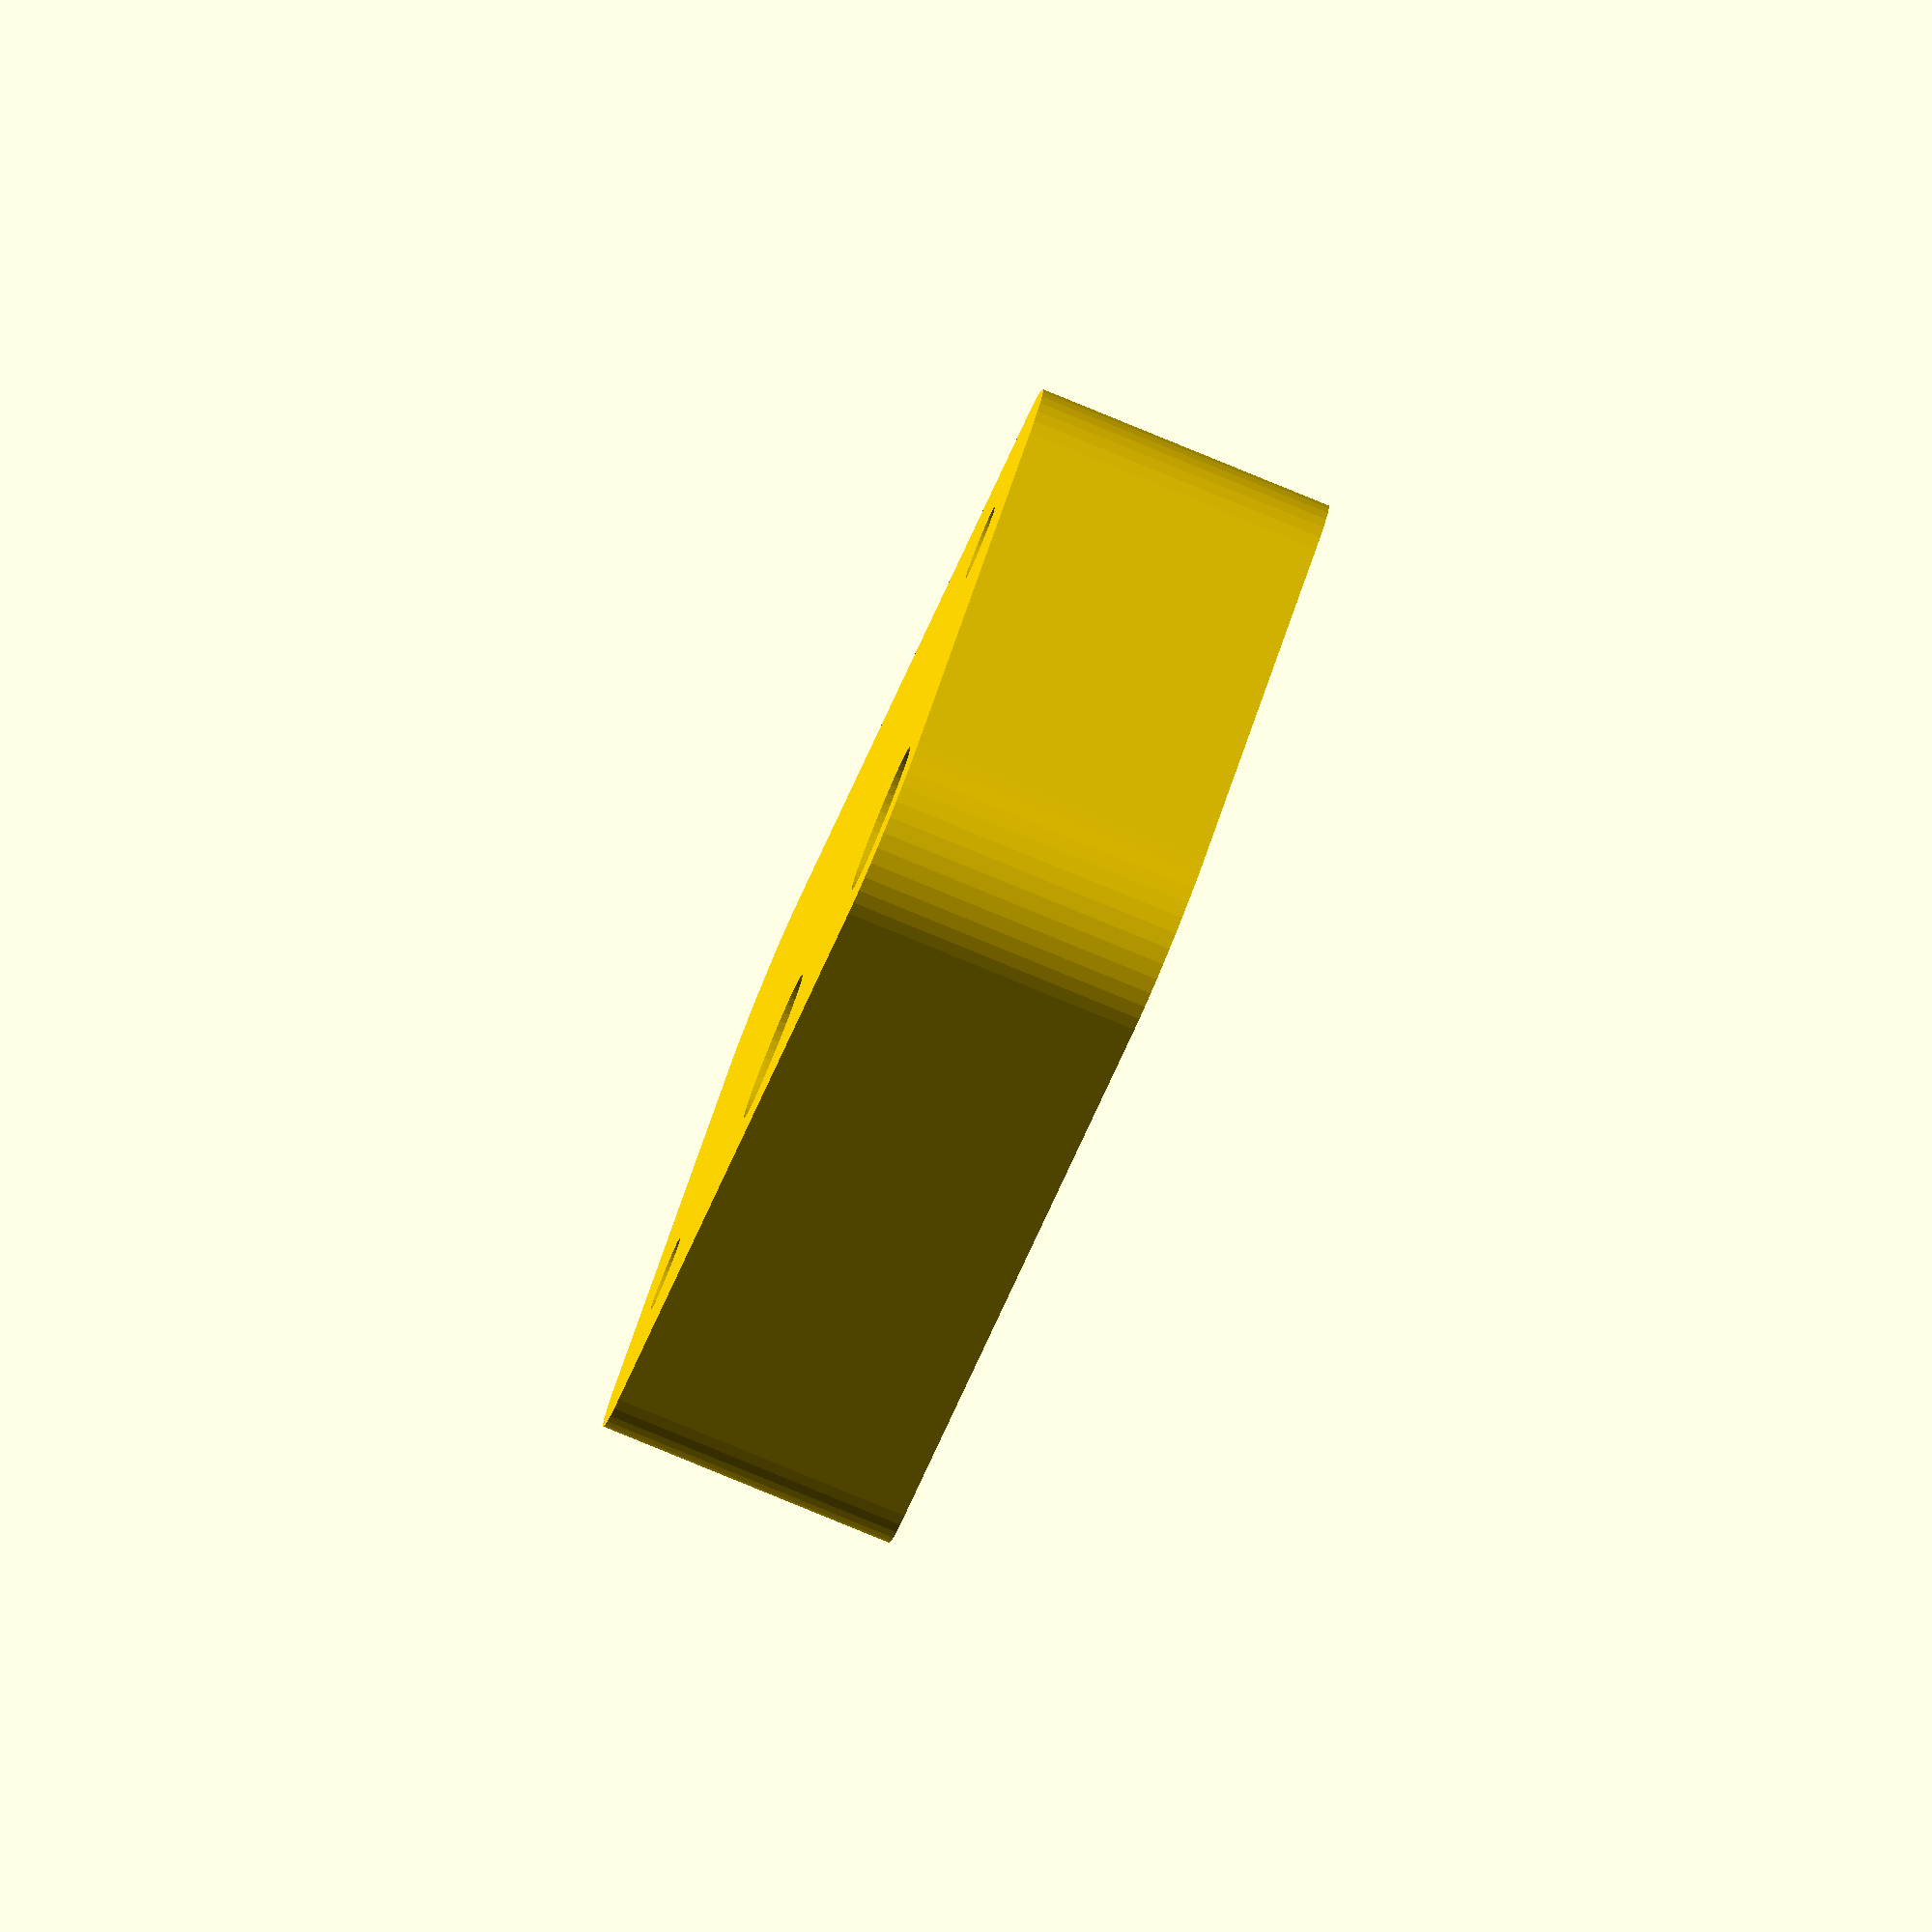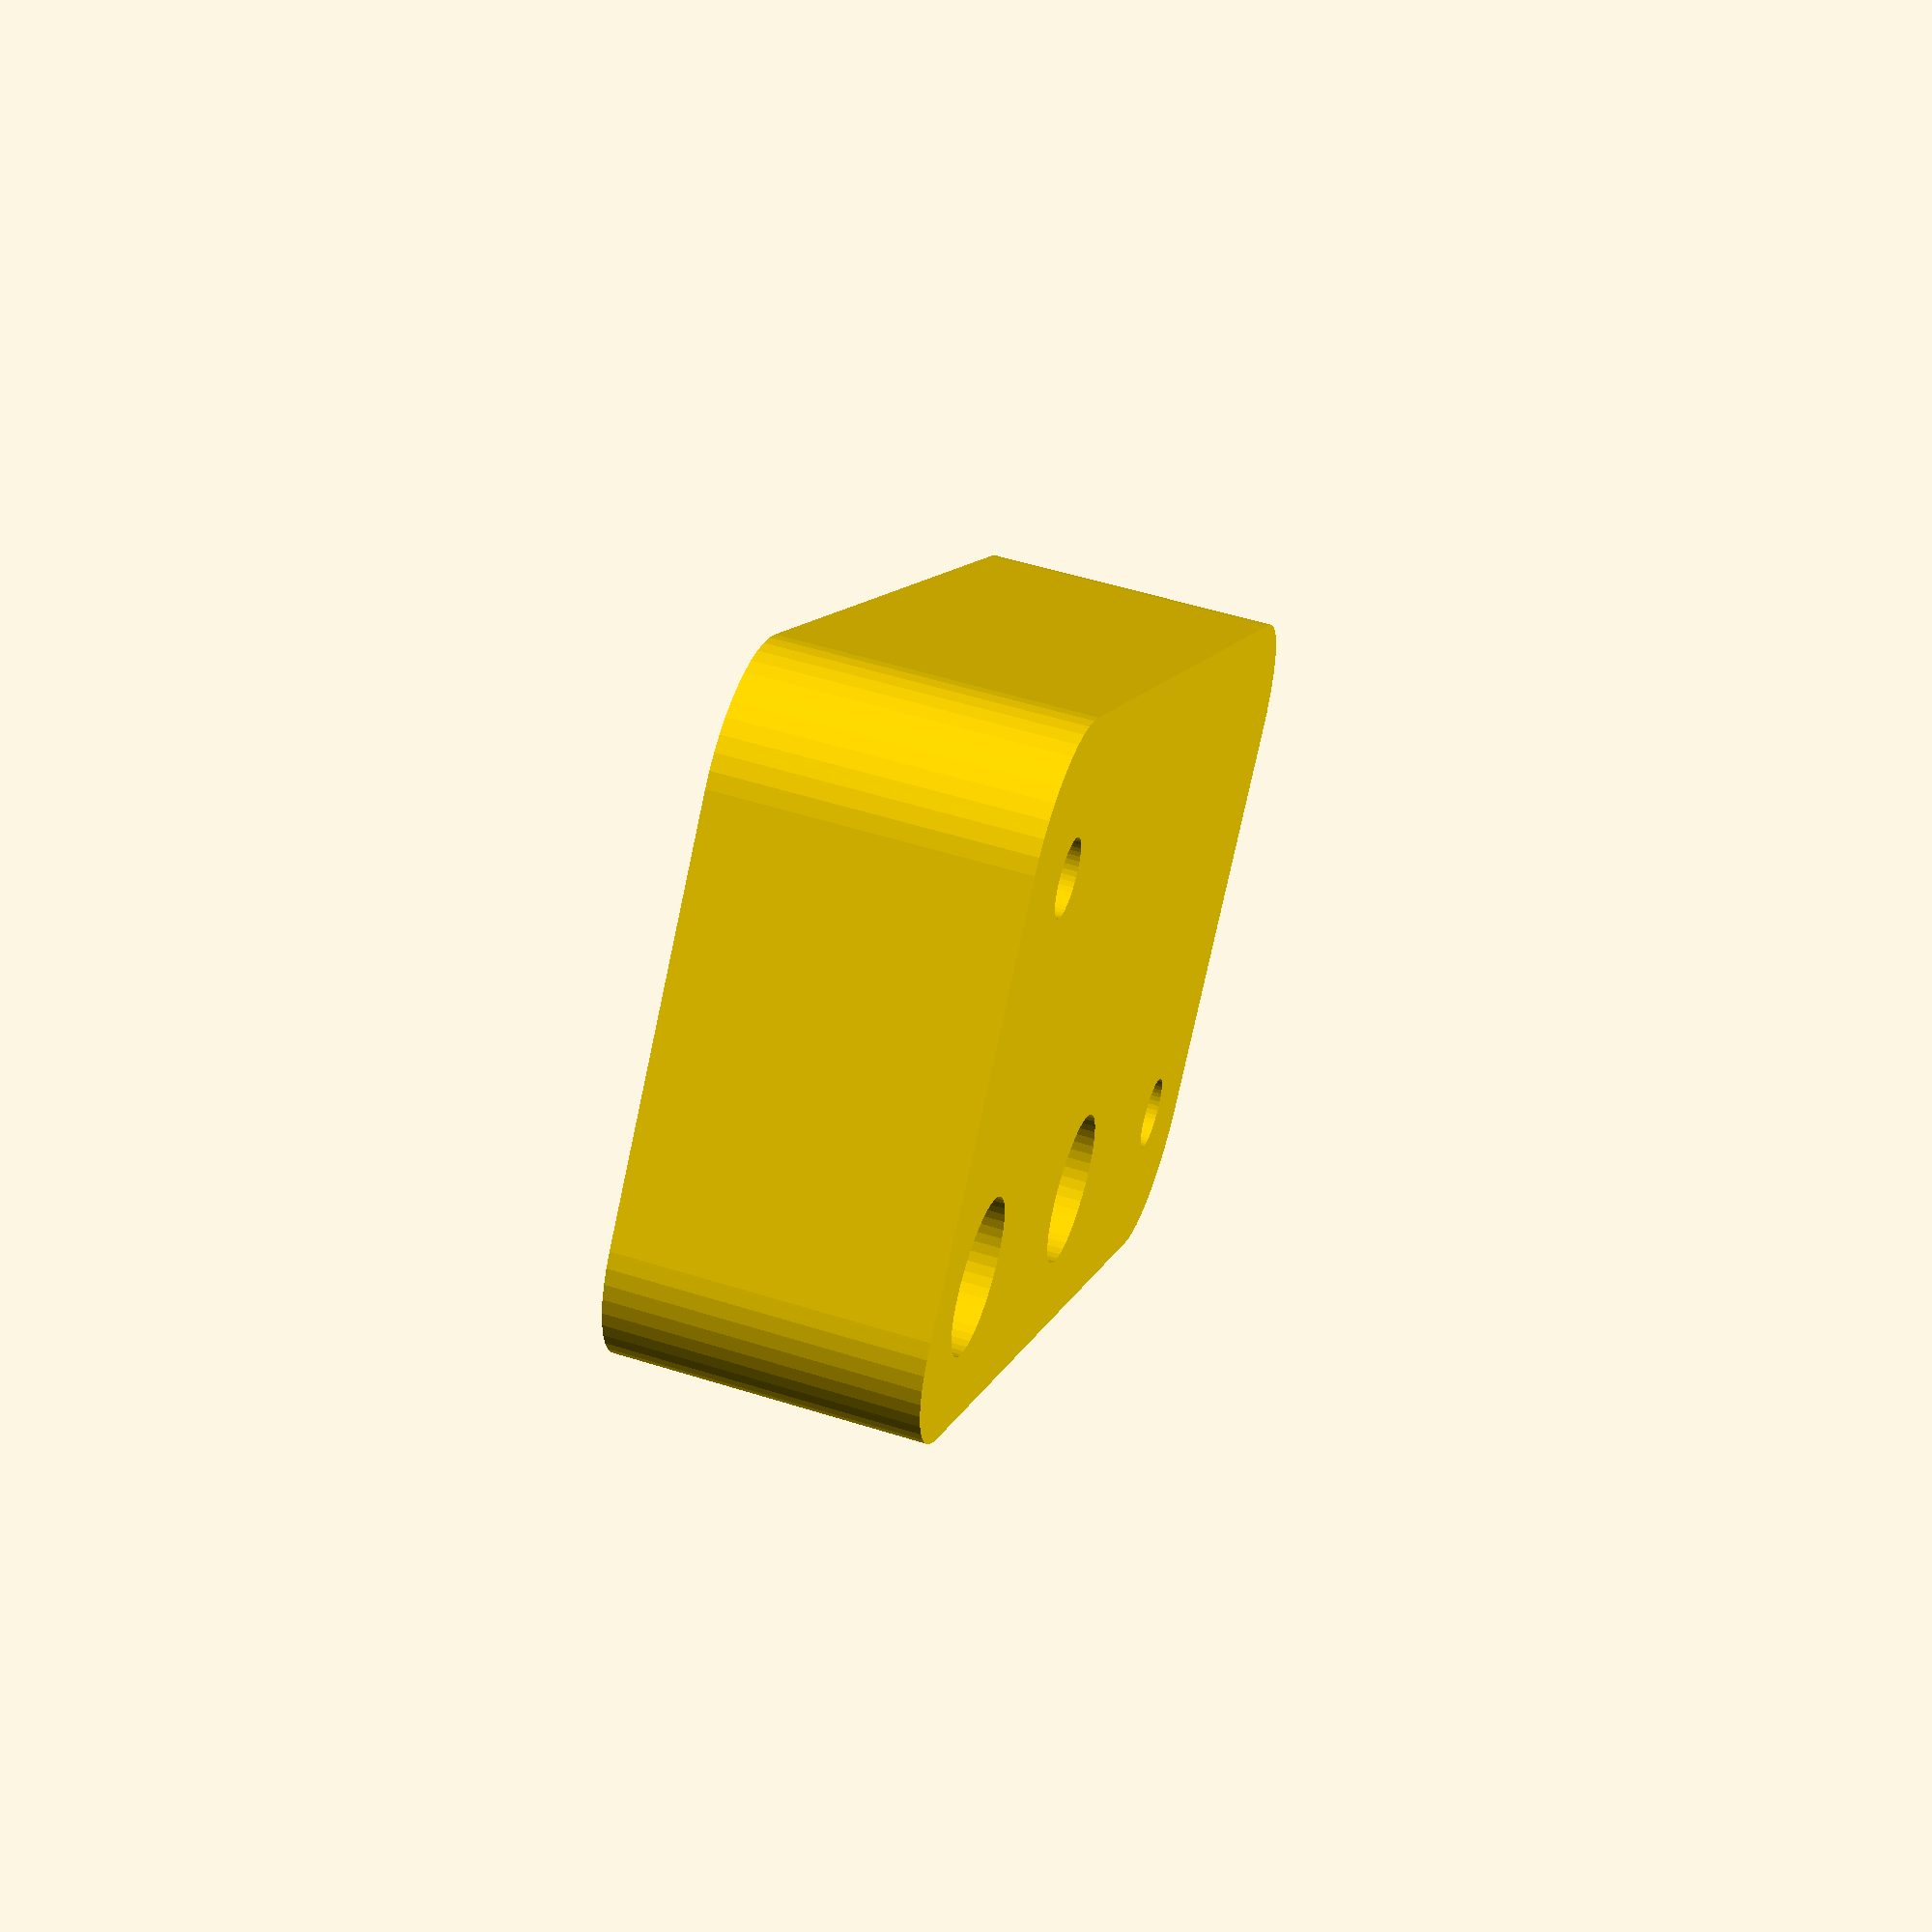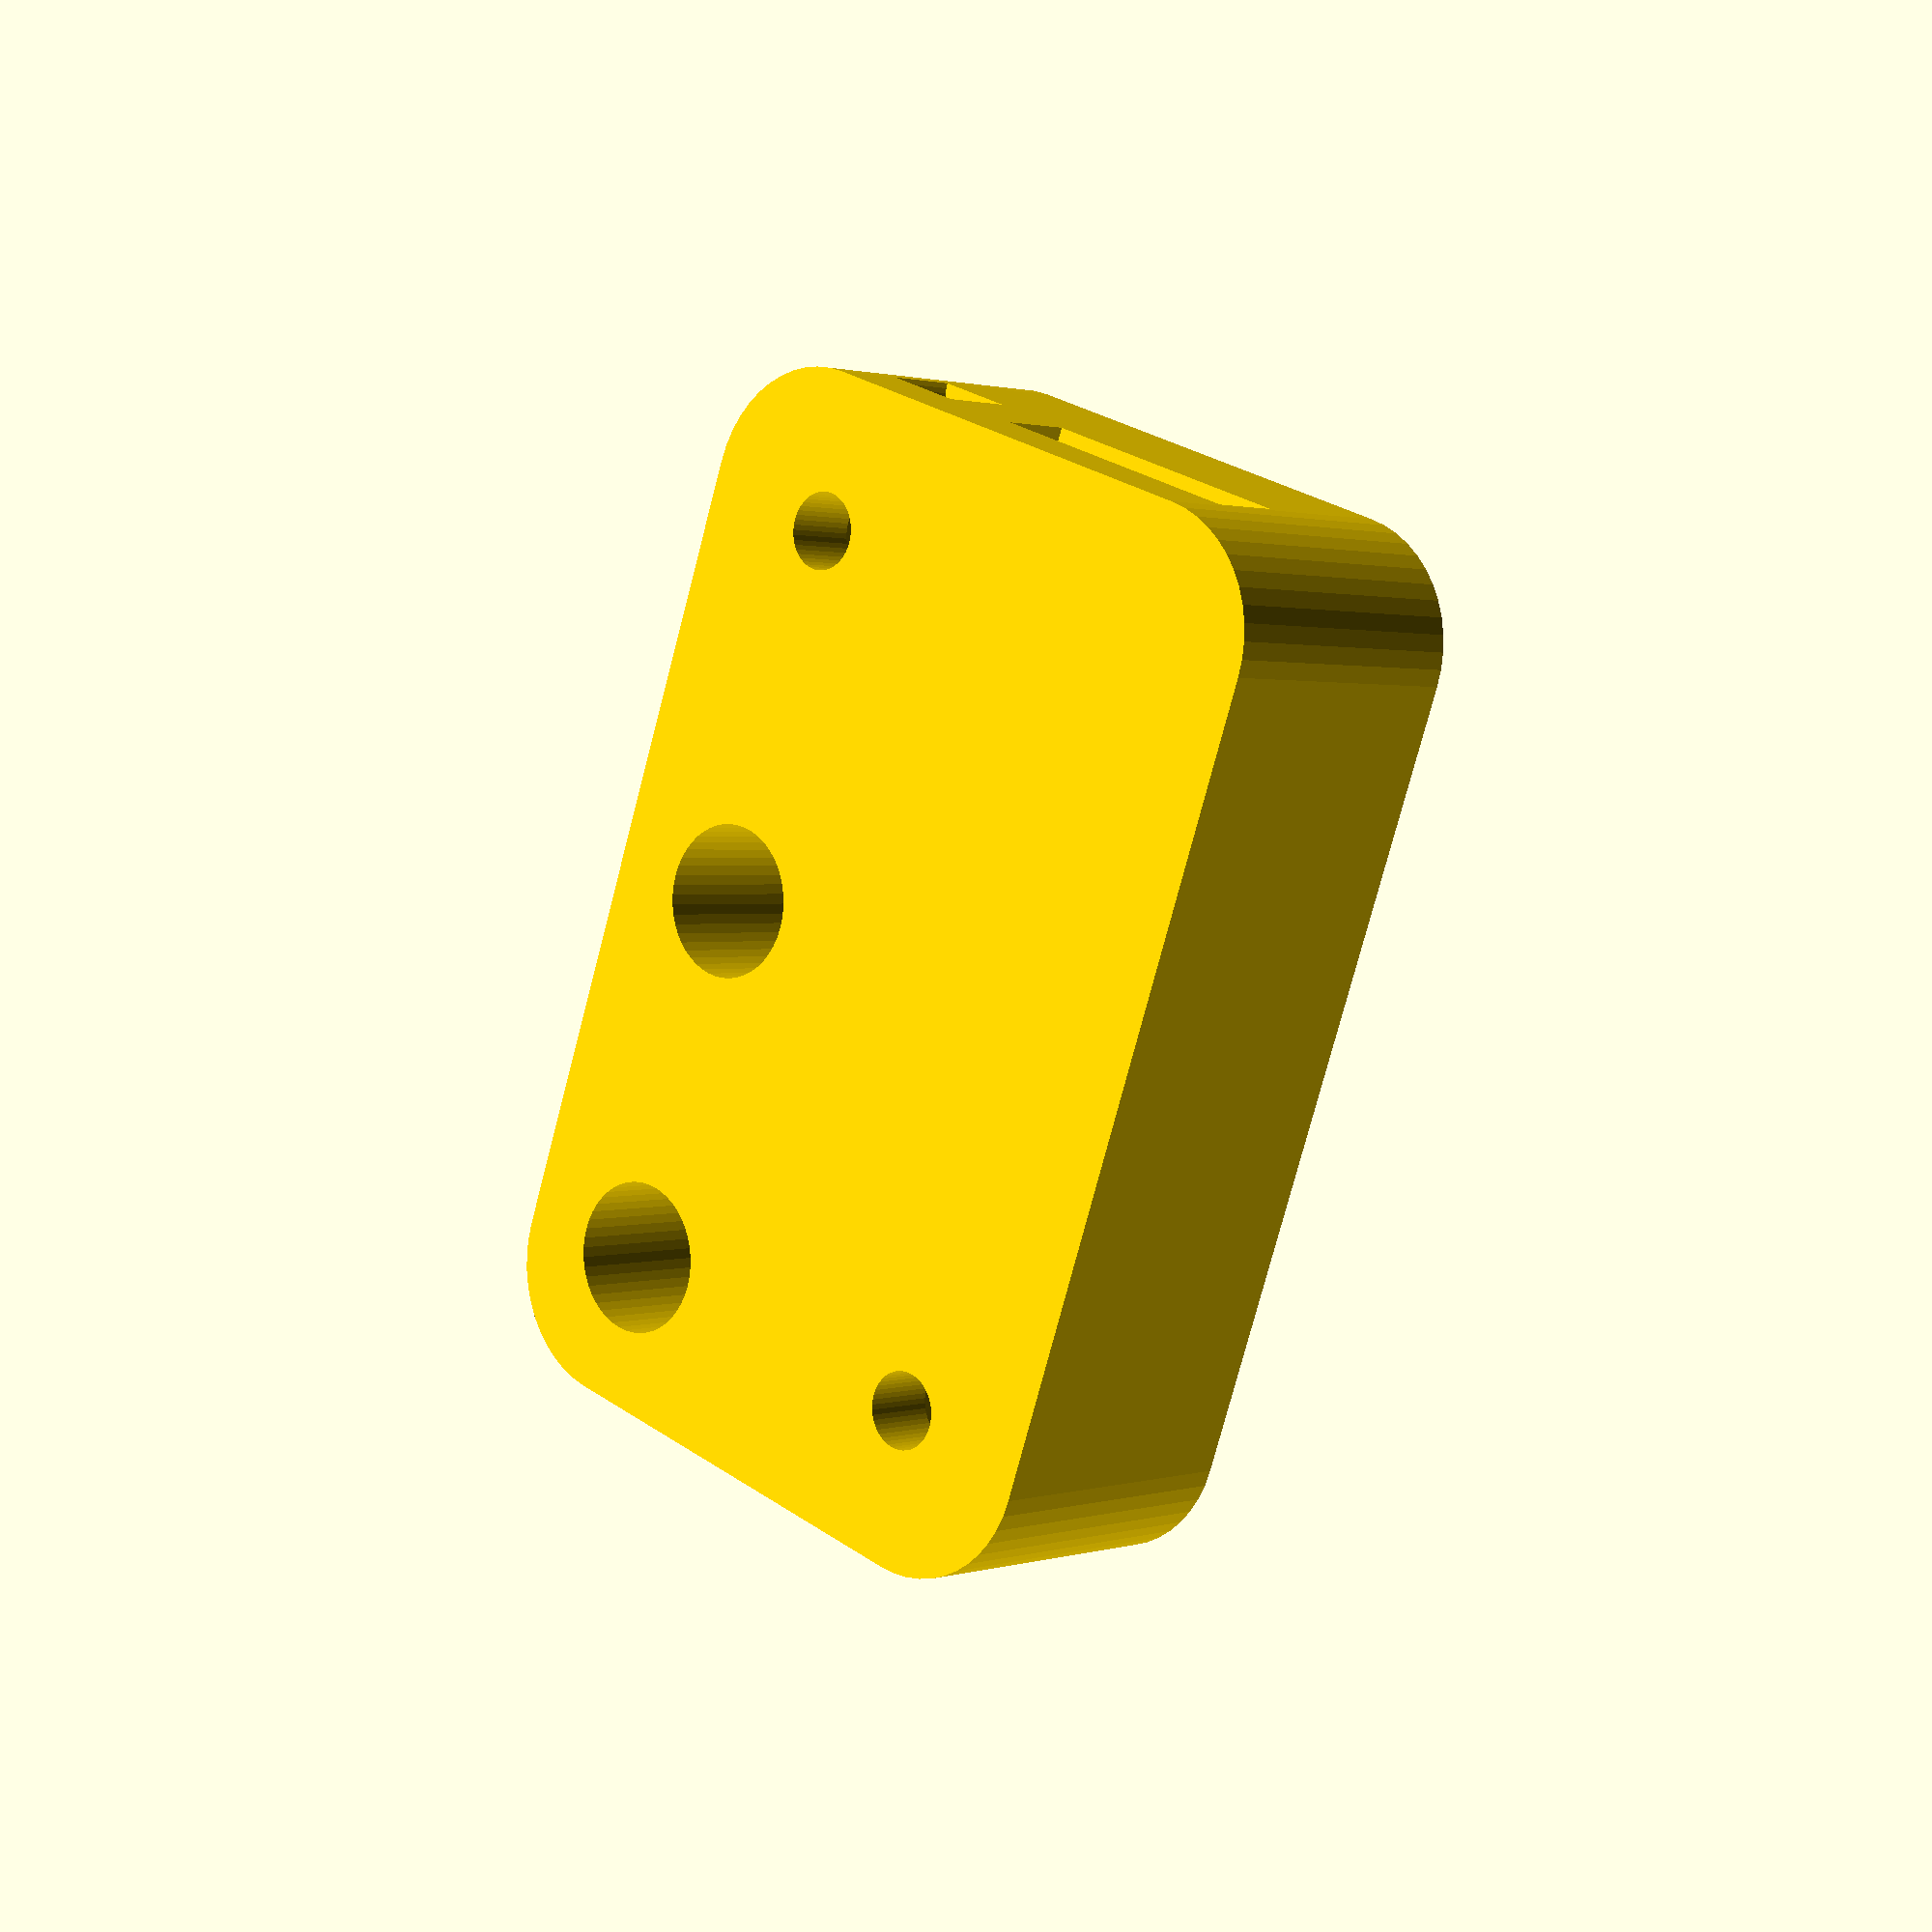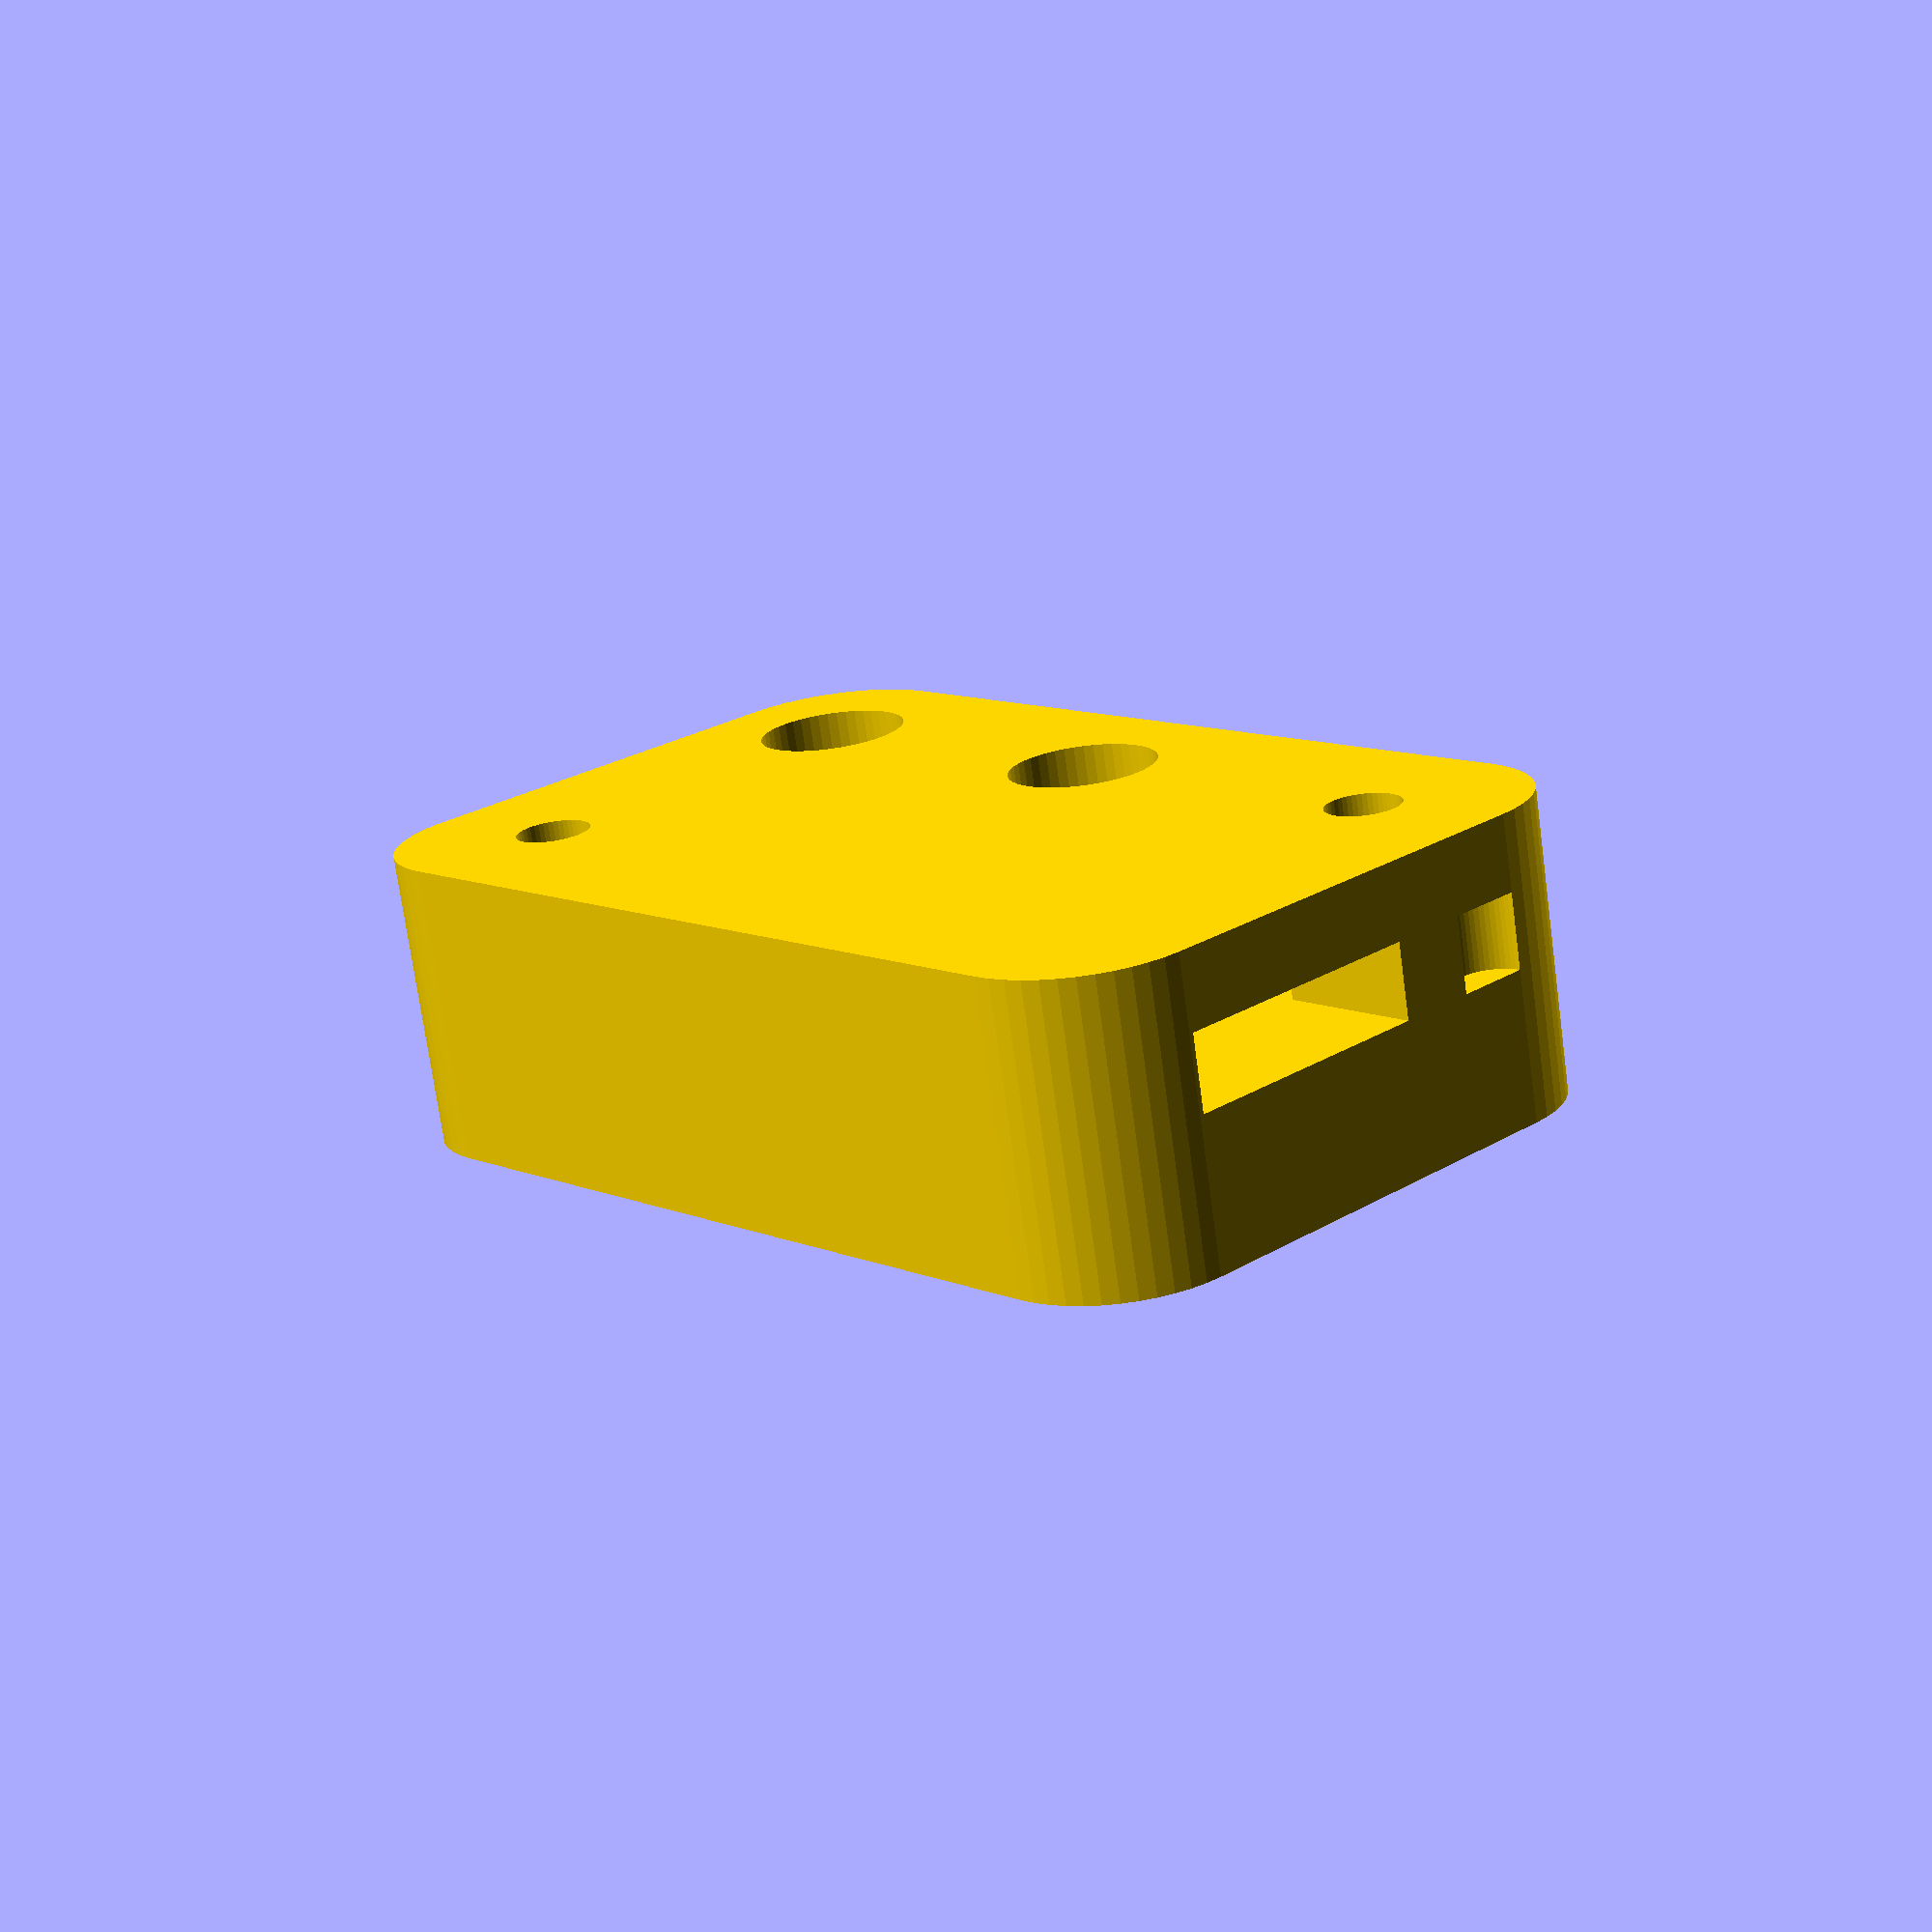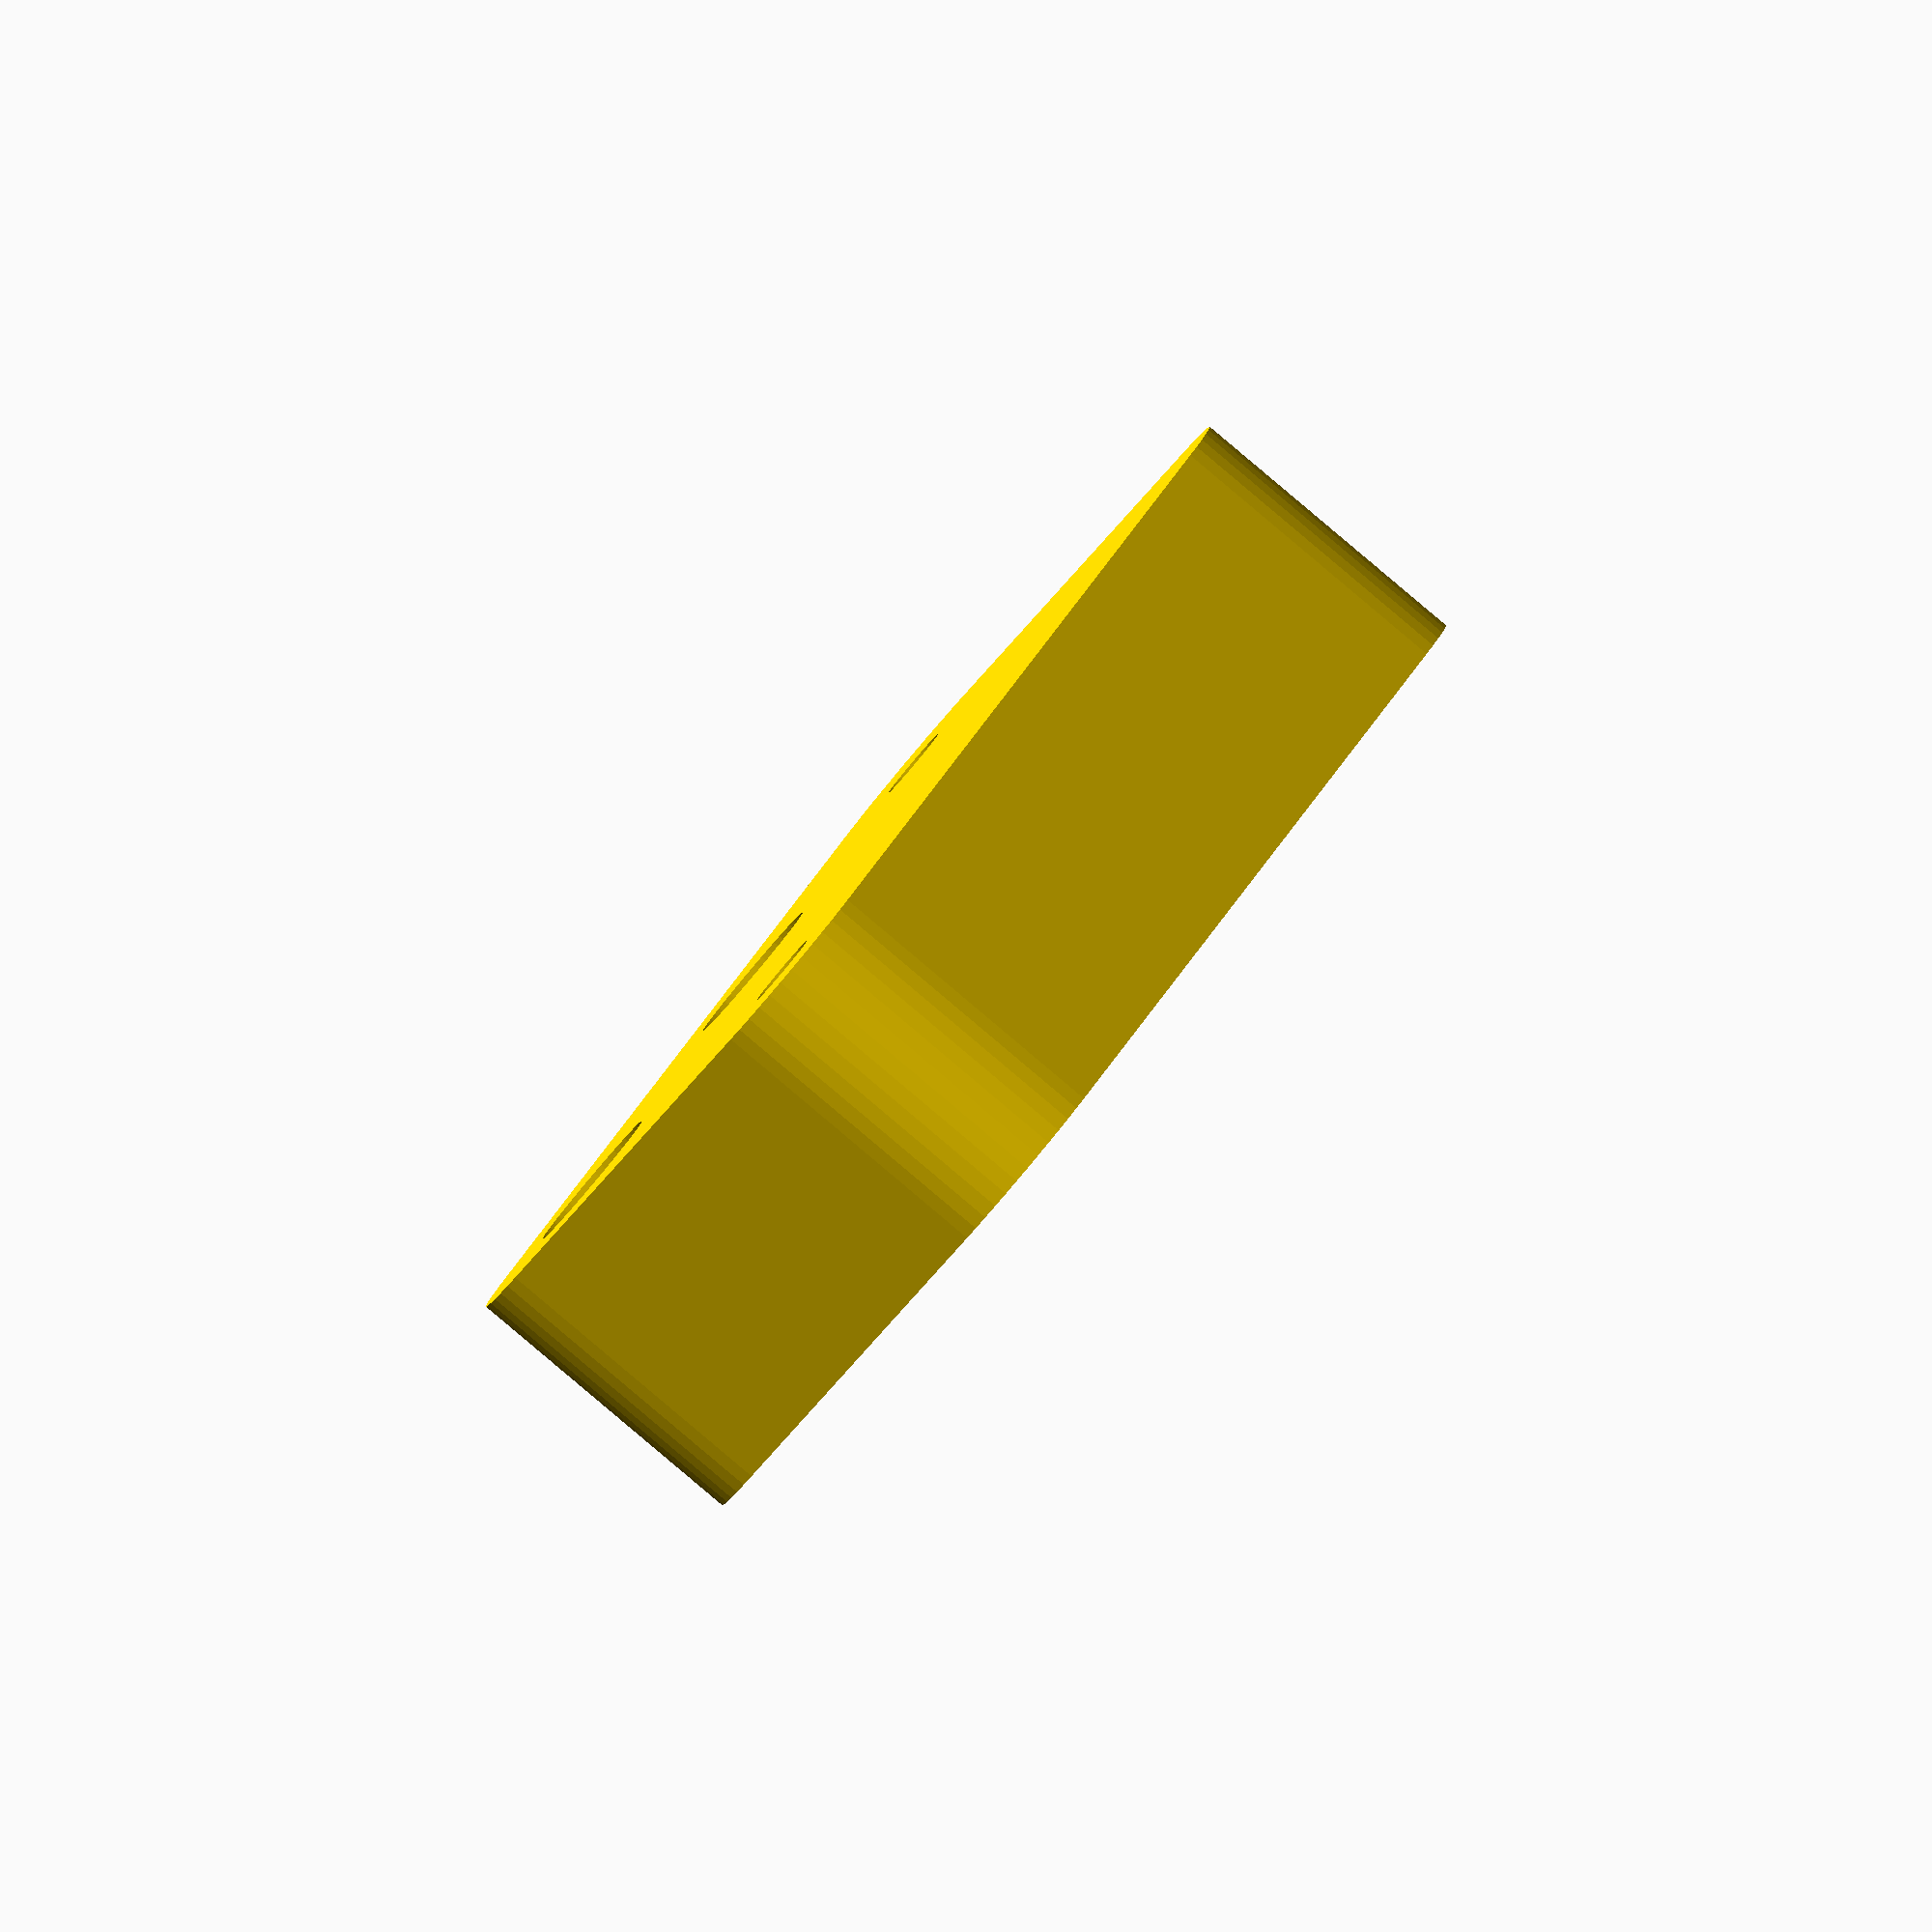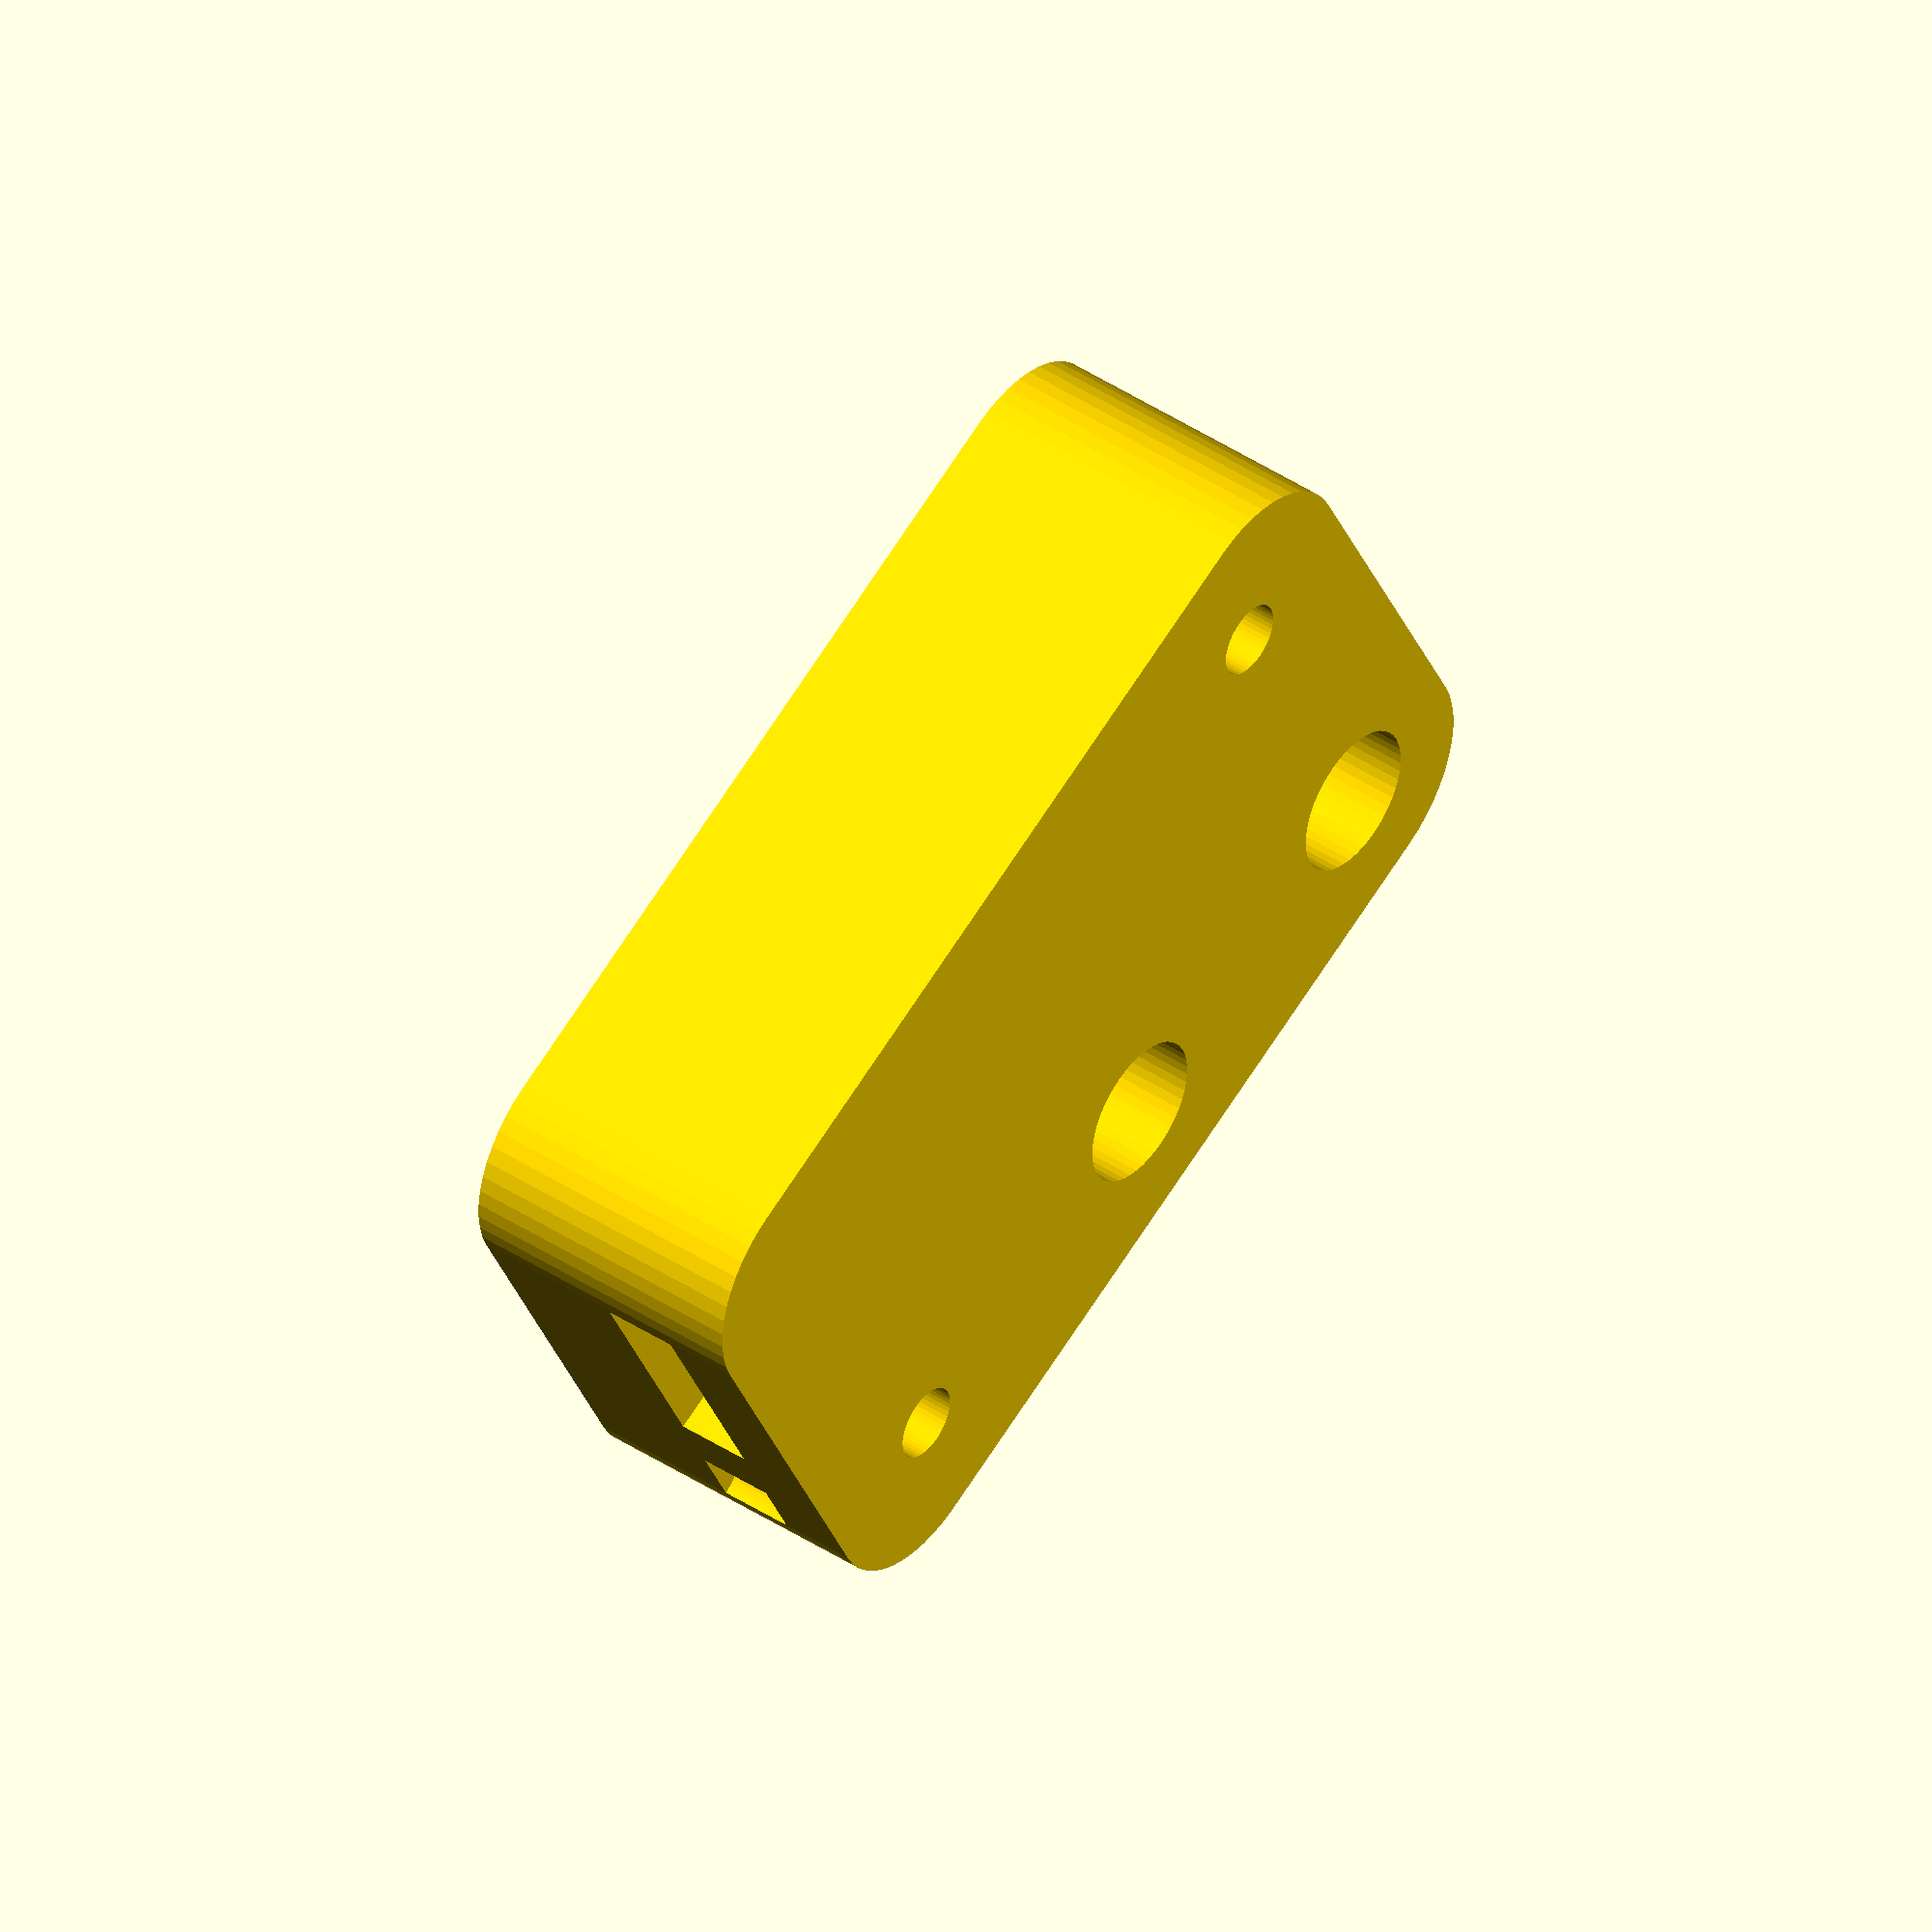
<openscad>
// Generated by SolidPython 1.1.3 on 2022-06-04 22:10:31
$fn = 48;


difference() {
	union() {
		translate(v = [0, 0, 0]) {
			rotate(a = [0, 0, 0]) {
				difference() {
					union() {
						translate(v = [0, 0, 0]) {
							rotate(a = [0, 0, 0]) {
								color(alpha = 1.0000000000, c = "Gold") {
									translate(v = [0, 0, 0]) {
										rotate(a = [0, 0, 0]) {
											translate(v = [0, 0, -12]) {
												linear_extrude(height = 12) {
													offset(r = 5) {
														square(center = true, size = [32.0100000000, 17.0100000000]);
													}
												}
											}
										}
									}
								}
							}
						}
					}
					union() {
						translate(v = [-15, 7.5000000000, -3]) {
							rotate(a = [0, 0, 0]) {
								color(alpha = 1.0000000000, c = "Gold") {
									translate(v = [0, 0, 0]) {
										rotate(a = [0, 0, 0]) {
											difference() {
												translate(v = [0, 0, -3.0000000000]) {
													cube(center = true, size = [11.0000000000, 11.0000000000, 6]);
												}
												difference() {
													union() {
														color(alpha = 1.0000000000, c = "Gold") {
															translate(v = [8.2500000000, 0, 0]) {
																rotate(a = [0, 0, 0]) {
																	translate(v = [0, 0, -3.0000000000]) {
																		cube(center = true, size = [11.0000000000, 11.0000000000, 6]);
																	}
																}
															}
														}
														color(alpha = 1.0000000000, c = "Gold") {
															translate(v = [-8.2500000000, 0, 0]) {
																rotate(a = [0, 0, 0]) {
																	translate(v = [0, 0, -3.0000000000]) {
																		cube(center = true, size = [11.0000000000, 11.0000000000, 6]);
																	}
																}
															}
														}
													}
													union();
												}
												rotate(a = [0, 0, 60]) {
													difference() {
														union() {
															color(alpha = 1.0000000000, c = "Gold") {
																translate(v = [8.2500000000, 0, 0]) {
																	rotate(a = [0, 0, 0]) {
																		translate(v = [0, 0, -3.0000000000]) {
																			cube(center = true, size = [11.0000000000, 11.0000000000, 6]);
																		}
																	}
																}
															}
															color(alpha = 1.0000000000, c = "Gold") {
																translate(v = [-8.2500000000, 0, 0]) {
																	rotate(a = [0, 0, 0]) {
																		translate(v = [0, 0, -3.0000000000]) {
																			cube(center = true, size = [11.0000000000, 11.0000000000, 6]);
																		}
																	}
																}
															}
														}
														union();
													}
												}
												rotate(a = [0, 0, -60]) {
													difference() {
														union() {
															color(alpha = 1.0000000000, c = "Gold") {
																translate(v = [8.2500000000, 0, 0]) {
																	rotate(a = [0, 0, 0]) {
																		translate(v = [0, 0, -3.0000000000]) {
																			cube(center = true, size = [11.0000000000, 11.0000000000, 6]);
																		}
																	}
																}
															}
															color(alpha = 1.0000000000, c = "Gold") {
																translate(v = [-8.2500000000, 0, 0]) {
																	rotate(a = [0, 0, 0]) {
																		translate(v = [0, 0, -3.0000000000]) {
																			cube(center = true, size = [11.0000000000, 11.0000000000, 6]);
																		}
																	}
																}
															}
														}
														union();
													}
												}
											}
										}
									}
								}
							}
						}
						translate(v = [15, -7.5000000000, -3]) {
							rotate(a = [0, 0, 0]) {
								color(alpha = 1.0000000000, c = "Gold") {
									translate(v = [0, 0, 0]) {
										rotate(a = [0, 0, 0]) {
											difference() {
												translate(v = [0, 0, -3.0000000000]) {
													cube(center = true, size = [11.0000000000, 11.0000000000, 6]);
												}
												difference() {
													union() {
														color(alpha = 1.0000000000, c = "Gold") {
															translate(v = [8.2500000000, 0, 0]) {
																rotate(a = [0, 0, 0]) {
																	translate(v = [0, 0, -3.0000000000]) {
																		cube(center = true, size = [11.0000000000, 11.0000000000, 6]);
																	}
																}
															}
														}
														color(alpha = 1.0000000000, c = "Gold") {
															translate(v = [-8.2500000000, 0, 0]) {
																rotate(a = [0, 0, 0]) {
																	translate(v = [0, 0, -3.0000000000]) {
																		cube(center = true, size = [11.0000000000, 11.0000000000, 6]);
																	}
																}
															}
														}
													}
													union();
												}
												rotate(a = [0, 0, 60]) {
													difference() {
														union() {
															color(alpha = 1.0000000000, c = "Gold") {
																translate(v = [8.2500000000, 0, 0]) {
																	rotate(a = [0, 0, 0]) {
																		translate(v = [0, 0, -3.0000000000]) {
																			cube(center = true, size = [11.0000000000, 11.0000000000, 6]);
																		}
																	}
																}
															}
															color(alpha = 1.0000000000, c = "Gold") {
																translate(v = [-8.2500000000, 0, 0]) {
																	rotate(a = [0, 0, 0]) {
																		translate(v = [0, 0, -3.0000000000]) {
																			cube(center = true, size = [11.0000000000, 11.0000000000, 6]);
																		}
																	}
																}
															}
														}
														union();
													}
												}
												rotate(a = [0, 0, -60]) {
													difference() {
														union() {
															color(alpha = 1.0000000000, c = "Gold") {
																translate(v = [8.2500000000, 0, 0]) {
																	rotate(a = [0, 0, 0]) {
																		translate(v = [0, 0, -3.0000000000]) {
																			cube(center = true, size = [11.0000000000, 11.0000000000, 6]);
																		}
																	}
																}
															}
															color(alpha = 1.0000000000, c = "Gold") {
																translate(v = [-8.2500000000, 0, 0]) {
																	rotate(a = [0, 0, 0]) {
																		translate(v = [0, 0, -3.0000000000]) {
																			cube(center = true, size = [11.0000000000, 11.0000000000, 6]);
																		}
																	}
																}
															}
														}
														union();
													}
												}
											}
										}
									}
								}
							}
						}
						translate(v = [15, 7.5000000000, 0]) {
							rotate(a = [0, 0, 0]) {
								color(alpha = 1.0000000000, c = "Gold") {
									translate(v = [0, 0, 0]) {
										rotate(a = [0, 0, 0]) {
											translate(v = [0, 0, -250]) {
												cylinder(h = 500, r = 3.0000000000);
											}
										}
									}
								}
							}
						}
						translate(v = [0, 7.5000000000, 0]) {
							rotate(a = [0, 0, 0]) {
								color(alpha = 1.0000000000, c = "Gold") {
									translate(v = [0, 0, 0]) {
										rotate(a = [0, 0, 0]) {
											translate(v = [0, 0, -250]) {
												cylinder(h = 500, r = 3.0000000000);
											}
										}
									}
								}
							}
						}
						translate(v = [-15, 7.5000000000, 0]) {
							rotate(a = [0, 0, 0]) {
								color(alpha = 1.0000000000, c = "Gold") {
									translate(v = [0, 0, 0]) {
										rotate(a = [0, 0, 0]) {
											translate(v = [0, 0, -250]) {
												cylinder(h = 500, r = 1.5000000000);
											}
										}
									}
								}
							}
						}
						translate(v = [15, -7.5000000000, 0]) {
							rotate(a = [0, 0, 0]) {
								color(alpha = 1.0000000000, c = "Gold") {
									translate(v = [0, 0, 0]) {
										rotate(a = [0, 0, 0]) {
											translate(v = [0, 0, -250]) {
												cylinder(h = 500, r = 1.5000000000);
											}
										}
									}
								}
							}
						}
						translate(v = [-21.0000000000, -3, -6]) {
							rotate(a = [0, 0, 180]) {
								difference() {
									union() {
										color(alpha = 1.0000000000, c = "Gold") {
											translate(v = [-1.6150000000, 0, 0]) {
												rotate(a = [0, 0, 0]) {
													translate(v = [0, 0, -1.5000000000]) {
														cube(center = true, size = [9.2300000000, 10.6600000000, 3]);
													}
												}
											}
										}
										color(alpha = 1.0000000000, c = "Gold") {
											translate(v = [-15.5200000000, 1.2700000000, 0]) {
												rotate(a = [0, 0, 0]) {
													translate(v = [0, 0, -1.5000000000]) {
														cube(center = true, size = [14.5000000000, 8.1200000000, 3]);
													}
												}
											}
										}
										color(alpha = 1.0000000000, c = "Gold") {
											translate(v = [-25.1350000000, 1.2700000000, 0]) {
												rotate(a = [0, 0, 0]) {
													translate(v = [0, 0, -1.5000000000]) {
														cube(center = true, size = [9.7300000000, 6.1200000000, 3]);
													}
												}
											}
										}
										color(alpha = 1.0000000000, c = "Gold") {
											translate(v = [-7.2500000000, 0, 0]) {
												rotate(a = [0, 0, 0]) {
													translate(v = [0, 0, -1.5000000000]) {
														cube(center = true, size = [3.0400000000, 15.7400000000, 3]);
													}
												}
											}
										}
										color(alpha = 1.0000000000, c = "Gold") {
											translate(v = [0, -10, 0]) {
												rotate(a = [0, 0, 0]) {
													translate(v = [0, 0, -1.5000000000]) {
														cylinder(center = true, h = 3, r = 1.5000000000);
													}
												}
											}
										}
									}
									union();
								}
							}
						}
						translate(v = [-1, -4, -3]) {
							rotate(a = [0, 0, 0]) {
								color(alpha = 1.0000000000, c = "Gold") {
									translate(v = [0, 0, 0]) {
										rotate(a = [0, 0, 0]) {
											translate(v = [0, 0, -3]) {
												linear_extrude(height = 3) {
													offset(r = 5) {
														square(center = true, size = [14.0100000000, 3.0100000000]);
													}
												}
											}
										}
									}
								}
							}
						}
					}
				}
			}
		}
	}
	union();
}
/***********************************************
*********      SolidPython code:      **********
************************************************
 
import subprocess

import OPSC_dimensions as od
from solid.objects import *
from solid import scad_render_to_file


def setMode(mode="3DPR"):
    od.changeMode(mode)

def getMode():
    return od.mode



def saveToScad(fileName, parts):
    file_out = scad_render_to_file(parts, fileName, file_header=f'$fn = 48;')


def saveToDxf(fileIn, fileOut=""):
    if fileOut == "":
        fileOut = fileIn.replace(".scad",".dxf")
    saveToFile(fileIn, fileOut)
    
def saveToPng(fileIn, fileOut="",extra="--render"):
    if fileOut == "":
        fileOut = fileIn.replace(".scad",".png")
    saveToFile(fileIn, fileOut)

def saveToStl(fileIn, fileOut=""):
    if fileOut == "":
        fileOut = fileIn.replace(".scad",".stl")
    saveToFile(fileIn, fileOut)

def saveToFile(fileIn, fileOut,extra=""):


    launchStr = 'openscad -o "' + fileOut + '"' + extra + ' "' + fileIn + '"'
    print("saveToFile launch string: " + launchStr)
    subprocess.run(launchStr)
    x=0



def insert(item,pos=[None,None,None],x=0,y=0,z=0,ex=0,size=[None,None,None],length=0,rot=[None,None,None],rotX=0,rotY=0,rotZ=0,width=0,height=0,depth=100,rad=0,rad2=0,color=od.colDefault,alpha=1,OOwidth=0,OOheight=0,holes=True,negative=True, name=""):
    return OPSCInsert(item,pos,x,y,z,ex,size,length,rot,rotX,rotY,rotZ,width,height,depth,rad,rad2,color,alpha,OOwidth,OOheight,holes,negative,name)


def OPSCInsert(item,pos=[None,None,None],x=0,y=0,z=0,ex=0,size=[None,None,None],length=0,rot=[None,None,None],rotX=0,rotY=0,rotZ=0,width=0,height=0,depth=100,rad=0,rad2=0,col=od.colDefault,alpha=1,OOwidth=0,OOheight=0,holes=True,negative=True, name=""):
    
    """
        color(color,alpha){
            translate([x,y,z]){
                    rotate([rotX,rotY,rotZ]){
    """
    returnValue = ""

    #print(pos)

    if pos[0] != None:
        x=pos[0]
        y=pos[1]
        z=pos[2]
    if rot[0] != None:
        rotX=rot[0]
        rotY=rot[1]
        rotZ=rot[2]
    
    returnValue = color(col)(translate((x,y,z))(
                            rotate((rotX,rotY,rotZ))(
                                OPSCInsertIf(item,pos,x,y,z,ex,size,length,rot,rotX,rotY,rotZ,width,height,depth,rad,rad2,col,alpha,OOwidth,OOheight,holes,negative,name)
                            )
                        ))
                
    

    return returnValue

def OPSCInsertIf(item,pos=[None,None,None],x=0,y=0,z=0,ex=0,size=[None,None,None],length=0,rot=[None,None,None],rotX=0,rotY=0,rotZ=0,width=0,height=0,depth=100,rad=0,rad2=0,color=od.colDefault,alpha=1,OOwidth=0,OOheight=0,holes=True,negative=True, name=""):
    returnValue = cube([10,10,10])

    if size[0] != None:
        width=size[0]
        height=size[1]
        depth=size[2]

    #print("    OPSCInsert item:" + str(item) + " at:[" + str(x) + "," + str(y) + "," + str(z) + "] size: [" + str(width) + "," + str(height) + "," + str(depth) + "]")

    if(item=="cube"):
        returnValue =  translate([0,0,-depth/2])(cube([width,height,depth],center=True))
    elif(item=="cylinder"):        
        returnValue = translate([0,0,-depth/2])(cylinder(r=rad,h=depth,center=True))
    elif(item=="sphere"):        
        returnValue = translate([0,0,-rad])(sphere(r=rad))
    elif(item=="plane"):
        returnValue = insert("cube",size=[1000,1000,0.1],color=color)    
    elif(item=="cubeRounded"):
        if(rad == 0):
                            rad = 5
        returnValue =  translate([0,0,-depth])(
                        linear_extrude(height=depth)(                        
                            offset(r=rad)(
                                square((width-rad*2+.01,height-rad*2+.01),center=True)
                                )
                            )
        )
    ######  Countersunk
    elif(item == "countersunkM1" or item == "csM1" ):
        returnValue = OSPCgetCountersunk(rad=1)
    elif(item == "countersunkM2" or item == "csM2" ):
        returnValue = OSPCgetCountersunk(rad=2)
    elif(item == "countersunkM3" or item == "csM3" ):
        returnValue = OSPCgetCountersunk(rad=3)
    elif(item == "countersunkM4" or item == "csM4" ):
        returnValue = OSPCgetCountersunk(rad=4)
    elif(item == "countersunkM5" or item == "csM5" ):
        returnValue = OSPCgetCountersunk(rad=5)
    elif(item == "countersunkM6" or item == "csM6" ):
        returnValue = OSPCgetCountersunk(rad=6)
    elif(item == "countersunk" or item == "cs"):
        returnValue = OSPCgetCountersunk(rad=rad)


    ######  Holes    
    elif(item == "holeM1"):
        returnValue = OSPCgetHole(rad=1)
    elif(item == "holeM2"):
        returnValue = OSPCgetHole(rad=2)
    elif(item == "holeM3"):
        returnValue = OSPCgetHole(rad=3)
    elif(item == "holeM4"):
        returnValue = OSPCgetHole(rad=4)
    elif(item == "holeM5"):
        returnValue = OSPCgetHole(rad=5)
    elif(item == "holeM6"):
        returnValue = OSPCgetHole(rad=6)
    elif(item == "hole"):
        returnValue = OSPCgetHole(rad=rad)

    ######  Nuts
    elif(item == "nutM1"):
        returnValue = OSPCgetNut(rad=1,depth=depth)
    elif(item == "nutM2"):
        returnValue = OSPCgetNut(rad=2,depth=depth)
    elif(item == "nutM3"):
        returnValue = OSPCgetNut(rad=3,depth=depth)
    elif(item == "nutM4"):
        returnValue = OSPCgetNut(rad=4,depth=depth)
    elif(item == "nutM5"):
        returnValue = OSPCgetNut(rad=5,depth=depth)
    elif(item == "nutM6"):
        returnValue = OSPCgetNut(rad=6,depth=depth)
    elif(item == "nut"):
        returnValue = OSPCgetNut(rad=rad,depth=depth)
    return returnValue

                

def OSPCgetHole(rad):
    return translate([0,0,-250])(cylinder(r=od.holeM[rad],h=500))

def OSPCgetNut(rad,depth):
    depth = od.nutM[rad][od.NUTDEPTH] if depth==100 else depth
    returnValue = OPSChexagon(od.nutM[rad][od.NUTWIDTH],depth=depth)
    return returnValue

def OSPCgetCountersunk(rad):
    depth=od.countersunkM[rad][od.DEPTH]
    returnValue = translate([0,0,-depth])(cylinder(h=depth,r2=od.countersunkM[rad][od.WIDTH],r1=od.holeM[rad]))
    return returnValue

def OPSChexagon(width,depth):
    cutter = item()
    wid=width*2
    cutter.addPos(insert("cube",pos=[wid/2+width/2,0,0],size=[wid,wid,depth]))
    cutter.addPos(insert("cube",pos=[-wid/2-width/2,0,0],size=[wid,wid,depth]))

    cut = cutter.getPart()
    #print(depth)
    returnValue = difference()(
        translate([0,0,-depth/2])(cube([wid,wid,depth],center=True)),
        cut,
        rotate([0,0,60])(cut),
        rotate([0,0,-60])(cut)
    )

    return returnValue




class item:

    def __init__(self):
        self.posItems=list()
        self.negItems=list()


    def addPos(self,part):
        self.posItems.append(part)
    def addNeg(self,part):
        self.negItems.append(part)

    def getPart(self):
        returnValue = difference()(
            union()(self.posItems),
            union()(self.negItems)
        )
        return returnValue

    def getLaser(self,start=0,layers=1,thickness=-3,tileDif=200):
        rv= []

        for x in range(layers):
            rv.append(translate([0,x*tileDif,0])(
                    projection()(
                        intersection()(
                            insert("plane",z=start+x*thickness),
                            self.getPart()
                        )
                    )
            )
            )
        return union()(rv)

    def getSplit(self,start=0,depth=6,tileDif=200):
        rv= []

        rv.append(translate([0,0,0])(
            intersection()(
                insert("cube",size=[100,100,depth],z=start),
                self.getPart()
            )
        )
        )

        rv.append(translate([0,tileDif,depth])(
            intersection()(
                insert("cube",size=[100,100,depth],z=start-depth),
                self.getPart()
            )
        )
        )        
        return union()(rv)
 
 
************************************************/

</openscad>
<views>
elev=82.8 azim=137.3 roll=247.7 proj=o view=wireframe
elev=307.7 azim=220.8 roll=288.8 proj=p view=wireframe
elev=178.8 azim=250.4 roll=318.7 proj=p view=wireframe
elev=252.8 azim=133.2 roll=352.2 proj=p view=wireframe
elev=86.5 azim=49.8 roll=229.9 proj=o view=wireframe
elev=136.6 azim=25.9 roll=52.1 proj=o view=solid
</views>
